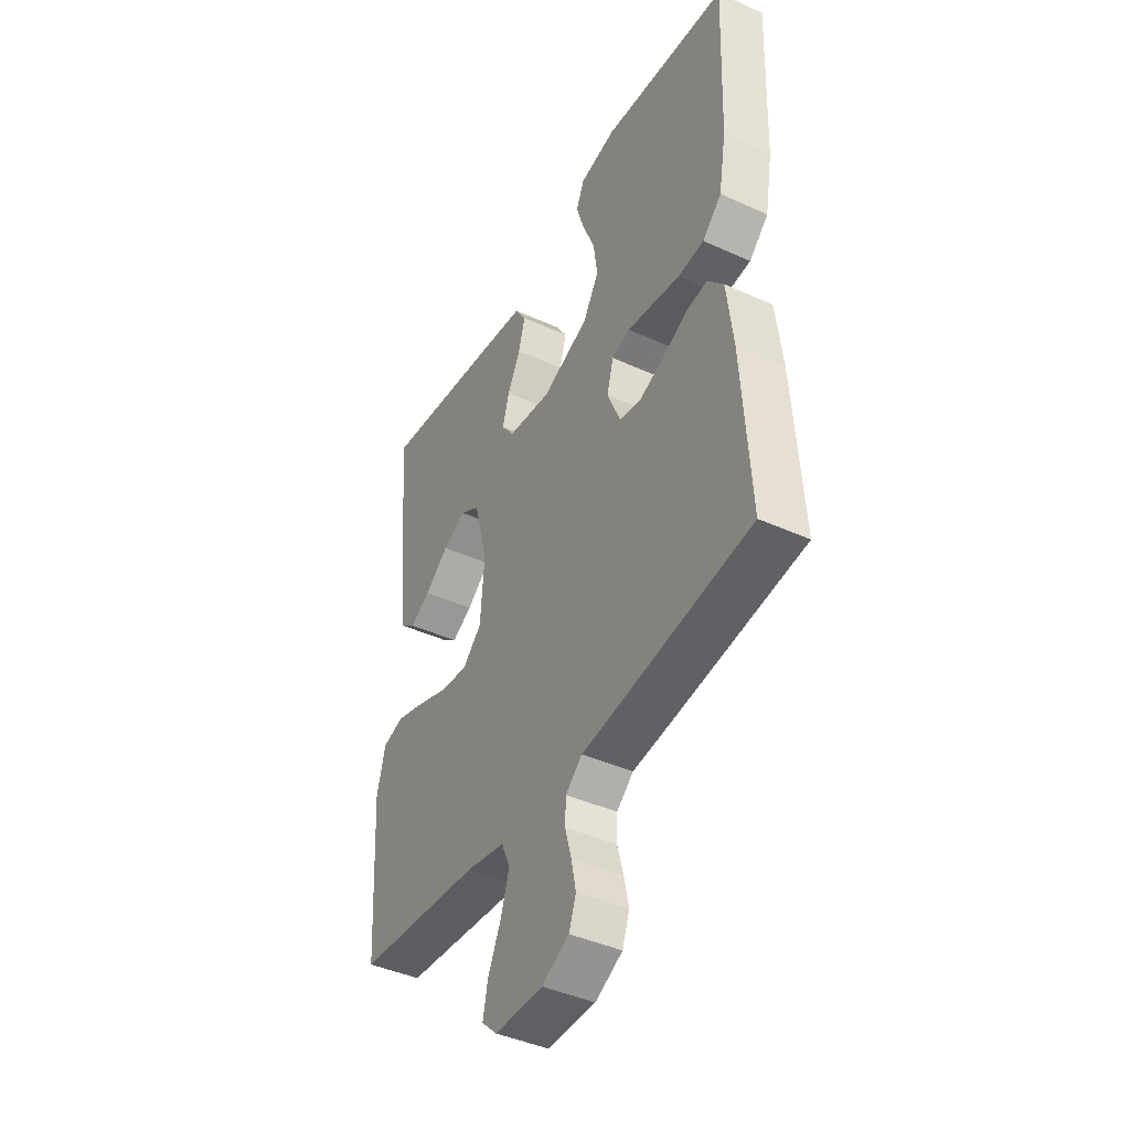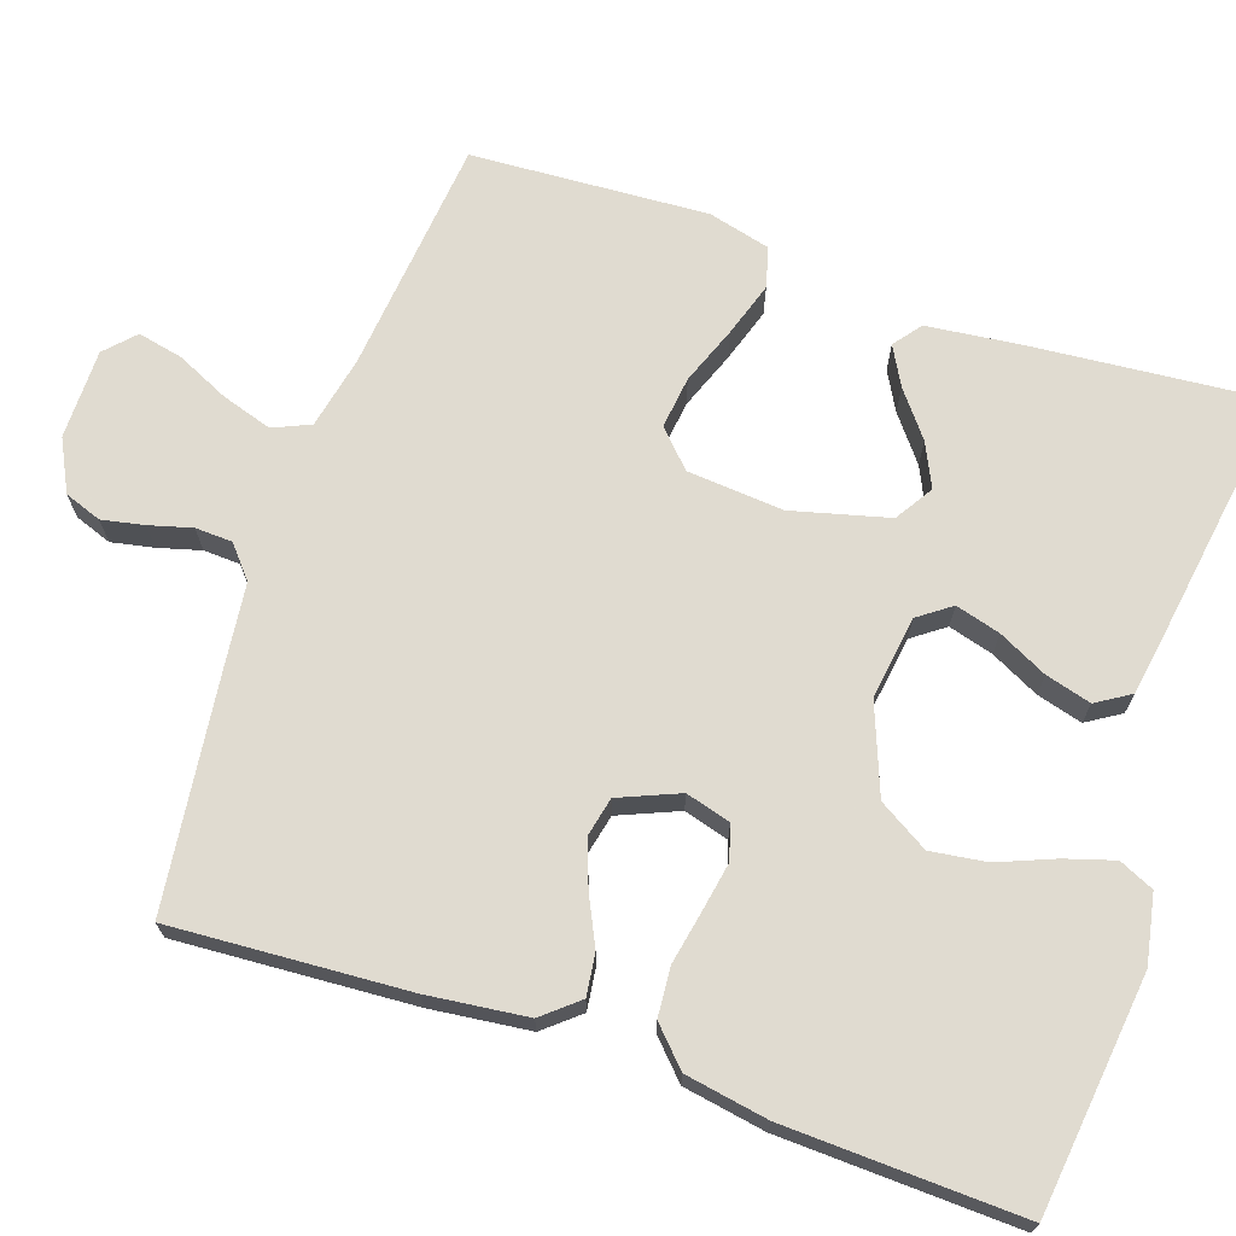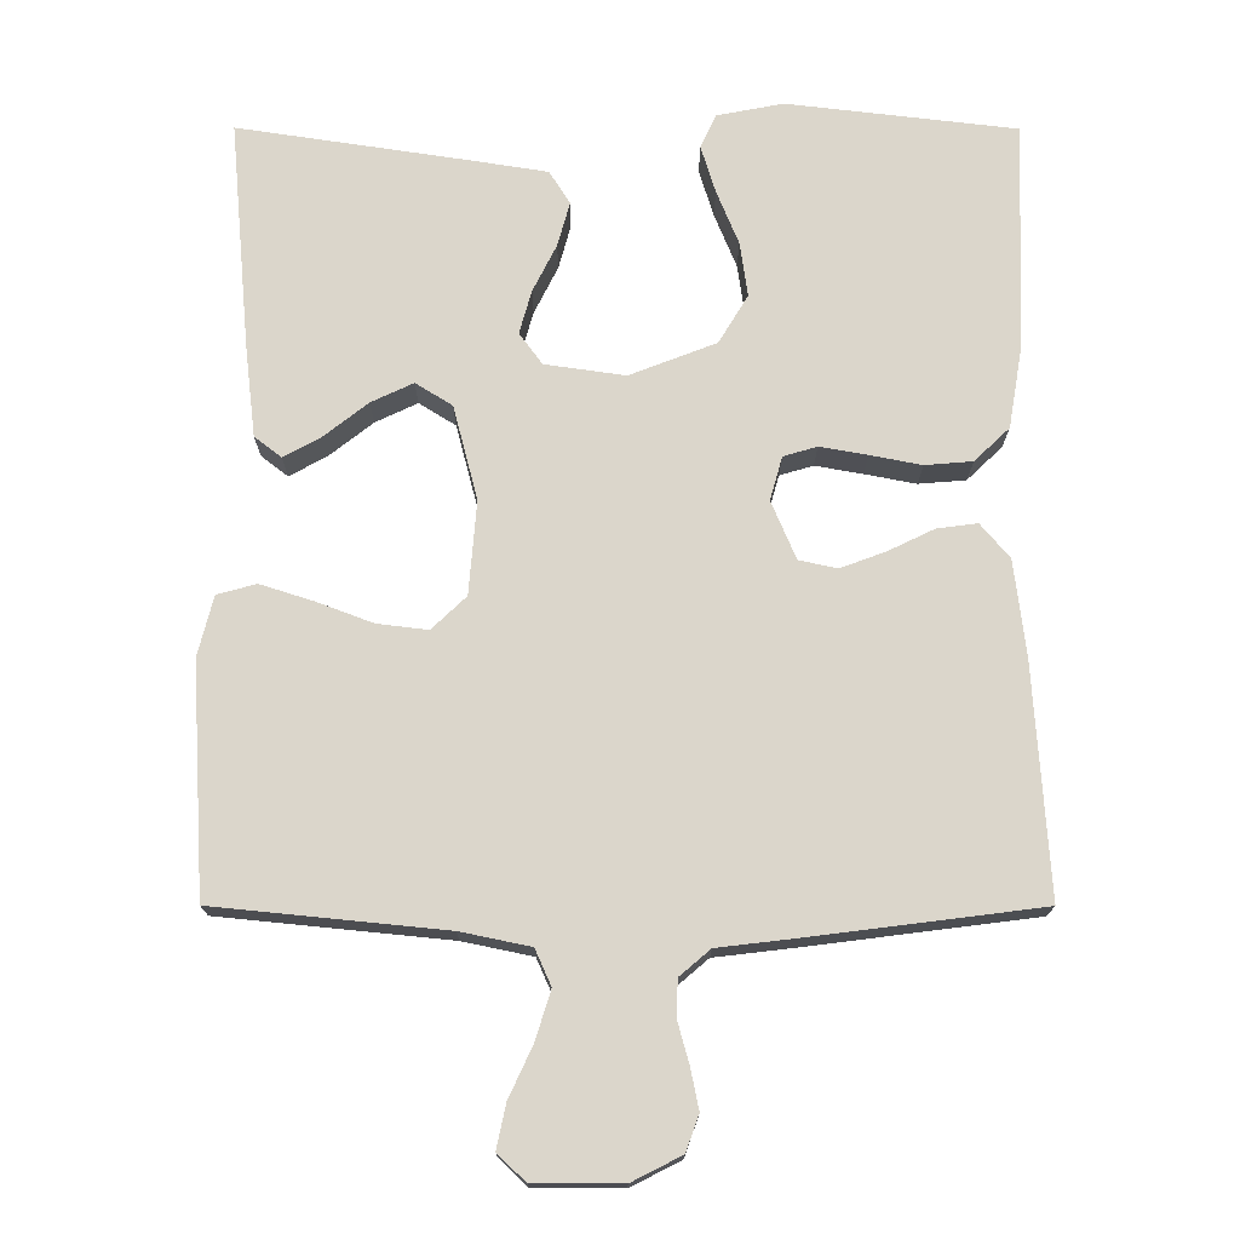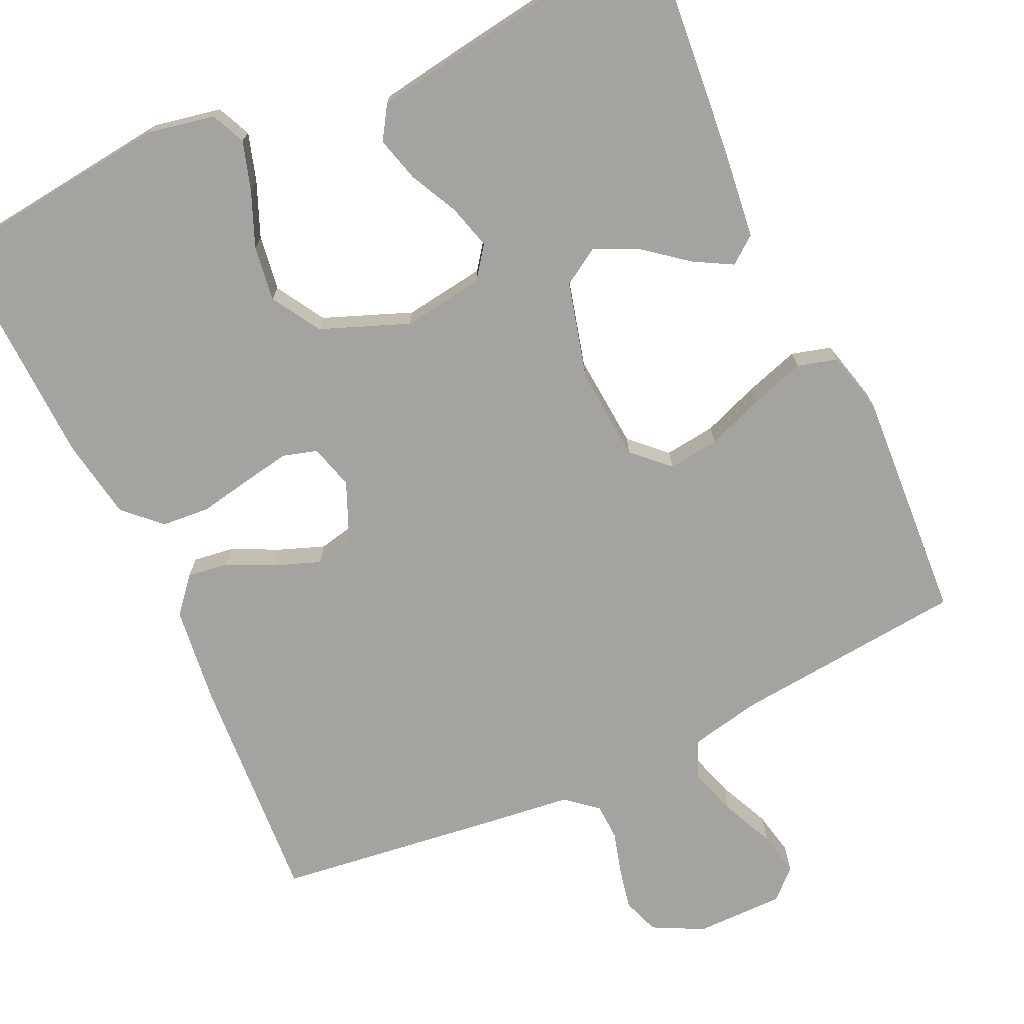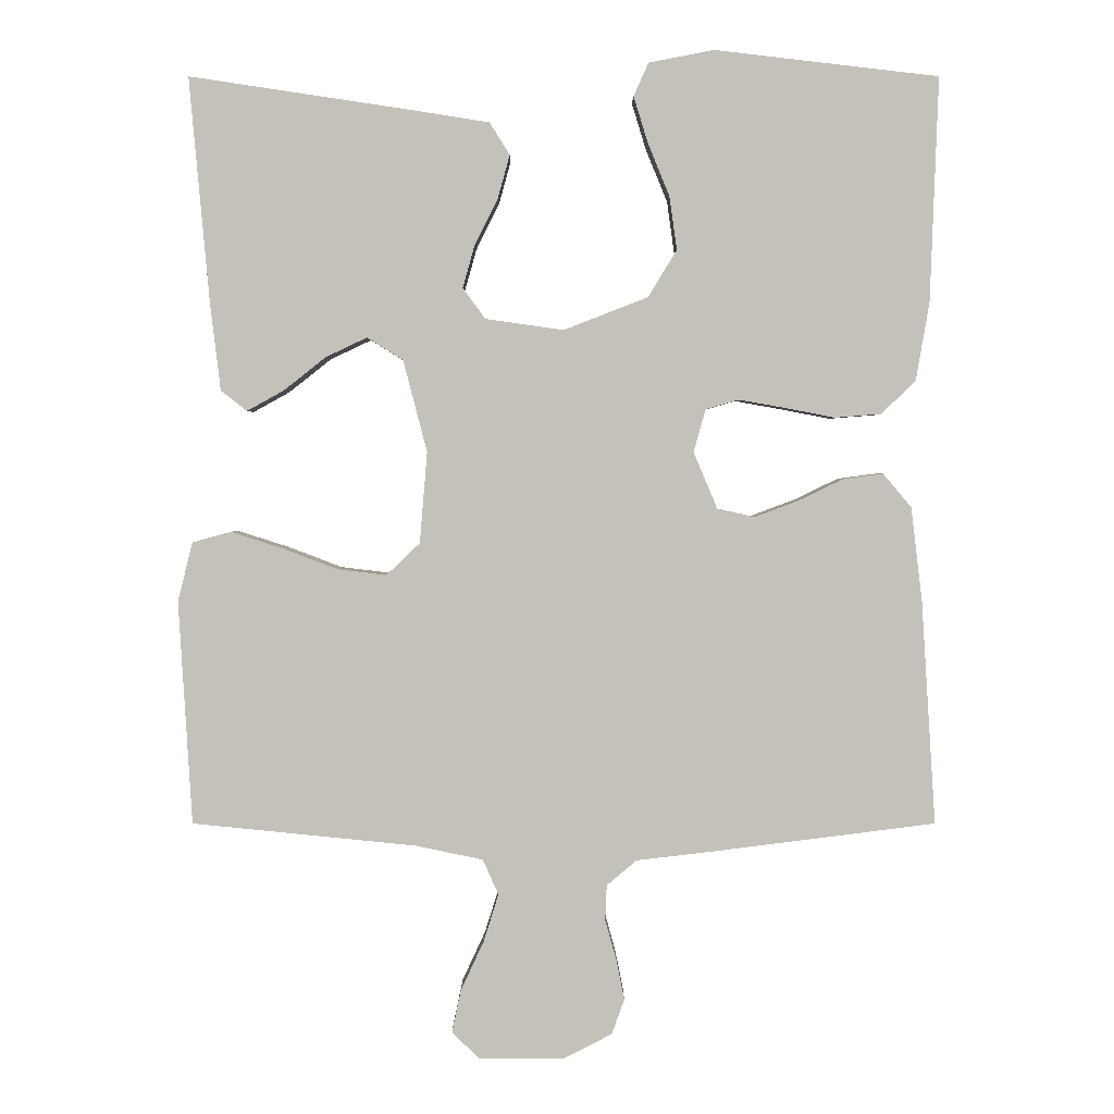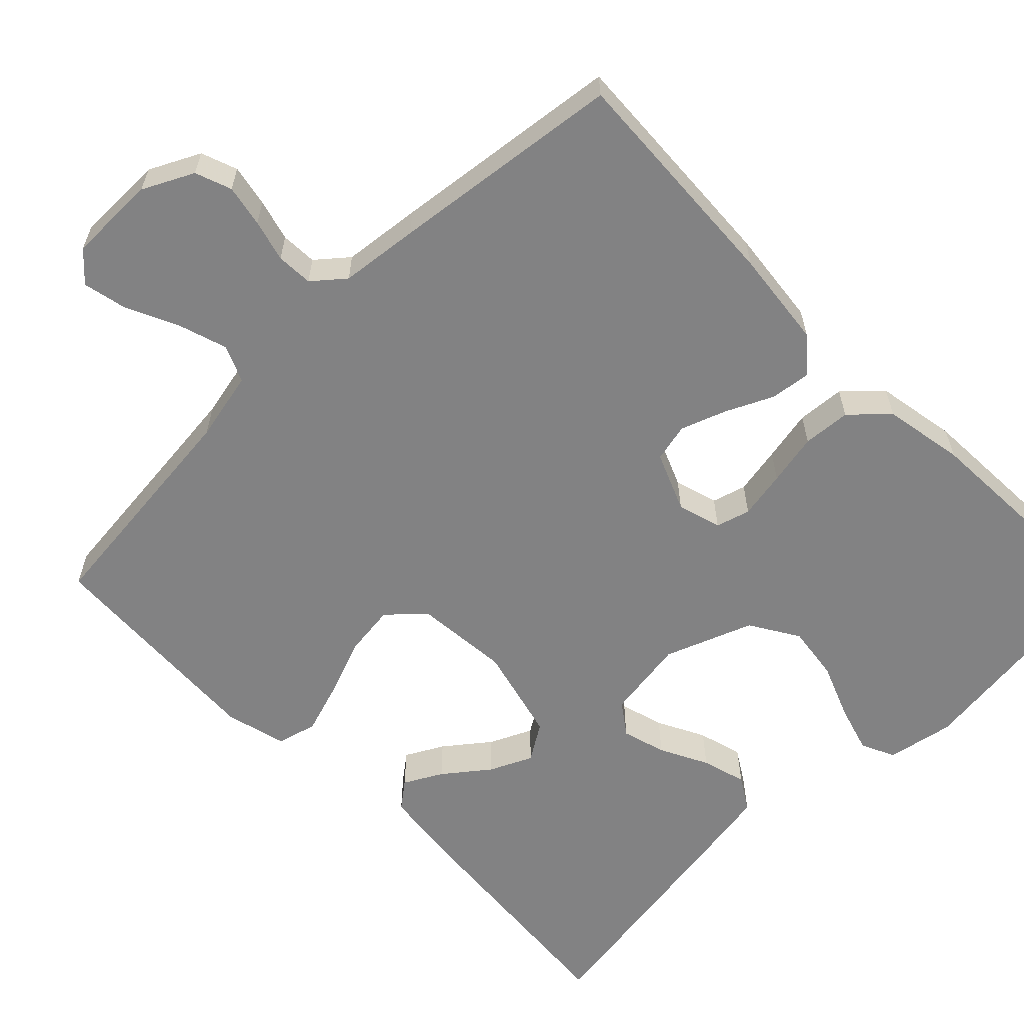
<metadata>
{"format":"obj","ext":"obj","renderer":"f3d","projection":"perspective","resolution":1024,"background":"white","views":[{"elev":-42.6,"azim":-118.4,"up":"+Z"},{"elev":69.8,"azim":-71.1,"up":"+Y"},{"elev":-16.3,"azim":179.8,"up":"+Z"},{"elev":-73.0,"azim":24.8,"up":"+Y"},{"elev":2.1,"azim":-180.0,"up":"+Z"},{"elev":-60.8,"azim":-135.3,"up":"+Y"}]}
</metadata>
<code>
v 0.5 0.07 -0.5
v 0.2 0.07 -0.53
v 0.109 0.07 -0.549
v 0.088 0.07 -0.596
v 0.108 0.07 -0.66
v 0.139 0.07 -0.727
v 0.151 0.07 -0.784
v 0.114 0.07 -0.819
v 0 0.07 -0.819
v -0.065 0.07 -0.786
v -0.082 0.07 -0.739
v -0.071 0.07 -0.685
v -0.056 0.07 -0.631
v -0.058 0.07 -0.584
v -0.098 0.07 -0.55
v -0.2 0.07 -0.538
v -0.5 0.07 -0.5
v -0.481 0.07 -0.2
v -0.466 0.07 -0.074
v -0.428 0.07 -0.029
v -0.375 0.07 -0.036
v -0.315 0.07 -0.065
v -0.256 0.07 -0.087
v -0.206 0.07 -0.076
v -0.174 0.07 0
v -0.19 0.07 0.057
v -0.234 0.07 0.07
v -0.296 0.07 0.059
v -0.363 0.07 0.046
v -0.425 0.07 0.051
v -0.471 0.07 0.095
v -0.489 0.07 0.2
v -0.5 0.07 0.5
v -0.2 0.07 0.535
v -0.113 0.07 0.518
v -0.093 0.07 0.474
v -0.112 0.07 0.412
v -0.141 0.07 0.341
v -0.151 0.07 0.27
v -0.113 0.07 0.207
v 0 0.07 0.163
v 0.105 0.07 0.178
v 0.135 0.07 0.219
v 0.119 0.07 0.276
v 0.088 0.07 0.338
v 0.072 0.07 0.396
v 0.099 0.07 0.439
v 0.2 0.07 0.455
v 0.5 0.07 0.5
v 0.473 0.07 0.2
v 0.459 0.07 0.082
v 0.424 0.07 0.055
v 0.375 0.07 0.082
v 0.318 0.07 0.127
v 0.263 0.07 0.153
v 0.215 0.07 0.123
v 0.183 0.07 0
v 0.193 0.07 -0.122
v 0.238 0.07 -0.165
v 0.304 0.07 -0.157
v 0.378 0.07 -0.129
v 0.447 0.07 -0.107
v 0.498 0.07 -0.121
v 0.518 0.07 -0.2
v 0.5 0 -0.5
v 0.2 0 -0.53
v 0.109 0 -0.549
v 0.088 0 -0.596
v 0.108 0 -0.66
v 0.139 0 -0.727
v 0.151 0 -0.784
v 0.114 0 -0.819
v 0 0 -0.819
v -0.065 0 -0.786
v -0.082 0 -0.739
v -0.071 0 -0.685
v -0.056 0 -0.631
v -0.058 0 -0.584
v -0.098 0 -0.55
v -0.2 0 -0.538
v -0.5 0 -0.5
v -0.481 0 -0.2
v -0.466 0 -0.074
v -0.428 0 -0.029
v -0.375 0 -0.036
v -0.315 0 -0.065
v -0.256 0 -0.087
v -0.206 0 -0.076
v -0.174 0 0
v -0.19 0 0.057
v -0.234 0 0.07
v -0.296 0 0.059
v -0.363 0 0.046
v -0.425 0 0.051
v -0.471 0 0.095
v -0.489 0 0.2
v -0.5 0 0.5
v -0.2 0 0.535
v -0.113 0 0.518
v -0.093 0 0.474
v -0.112 0 0.412
v -0.141 0 0.341
v -0.151 0 0.27
v -0.113 0 0.207
v 0 0 0.163
v 0.105 0 0.178
v 0.135 0 0.219
v 0.119 0 0.276
v 0.088 0 0.338
v 0.072 0 0.396
v 0.099 0 0.439
v 0.2 0 0.455
v 0.5 0 0.5
v 0.473 0 0.2
v 0.459 0 0.082
v 0.424 0 0.055
v 0.375 0 0.082
v 0.318 0 0.127
v 0.263 0 0.153
v 0.215 0 0.123
v 0.183 0 0
v 0.193 0 -0.122
v 0.238 0 -0.165
v 0.304 0 -0.157
v 0.378 0 -0.129
v 0.447 0 -0.107
v 0.498 0 -0.121
v 0.518 0 -0.2
f 63 64 1 2
f 60 61 62 63
f 60 63 2 3
f 59 60 3
f 58 59 3 4
f 57 58 4
f 51 52 53 54
f 51 54 55
f 50 51 55
f 49 50 55
f 48 49 55 56
f 44 45 46 47
f 43 44 47 48
f 35 36 37 38
f 33 34 35 38
f 33 38 39
f 32 33 39 40
f 28 29 30 31
f 27 28 31 32
f 26 27 32 40
f 19 20 21 22
f 19 22 23
f 18 19 23
f 15 16 17 18
f 14 15 18 23
f 10 11 12 13
f 8 9 10 13
f 8 13 14
f 5 6 7 8
f 4 5 8 14
f 57 4 14 23
f 43 48 56 57
f 42 43 57
f 41 42 57
f 25 26 40 41
f 24 25 41 57
f 23 24 57
f 66 65 128 127
f 127 126 125 124
f 67 66 127 124
f 67 124 123
f 68 67 123 122
f 68 122 121
f 118 117 116 115
f 119 118 115
f 119 115 114
f 119 114 113
f 120 119 113 112
f 111 110 109 108
f 112 111 108 107
f 102 101 100 99
f 102 99 98 97
f 103 102 97
f 104 103 97 96
f 95 94 93 92
f 96 95 92 91
f 104 96 91 90
f 86 85 84 83
f 87 86 83
f 87 83 82
f 82 81 80 79
f 87 82 79 78
f 77 76 75 74
f 77 74 73 72
f 78 77 72
f 72 71 70 69
f 78 72 69 68
f 87 78 68 121
f 121 120 112 107
f 121 107 106
f 121 106 105
f 105 104 90 89
f 121 105 89 88
f 121 88 87
f 1 65 66 2
f 2 66 67 3
f 3 67 68 4
f 4 68 69 5
f 5 69 70 6
f 6 70 71 7
f 7 71 72 8
f 8 72 73 9
f 9 73 74 10
f 10 74 75 11
f 11 75 76 12
f 12 76 77 13
f 13 77 78 14
f 14 78 79 15
f 15 79 80 16
f 16 80 81 17
f 17 81 82 18
f 18 82 83 19
f 19 83 84 20
f 20 84 85 21
f 21 85 86 22
f 22 86 87 23
f 23 87 88 24
f 24 88 89 25
f 25 89 90 26
f 26 90 91 27
f 27 91 92 28
f 28 92 93 29
f 29 93 94 30
f 30 94 95 31
f 31 95 96 32
f 32 96 97 33
f 33 97 98 34
f 34 98 99 35
f 35 99 100 36
f 36 100 101 37
f 37 101 102 38
f 38 102 103 39
f 39 103 104 40
f 40 104 105 41
f 41 105 106 42
f 42 106 107 43
f 43 107 108 44
f 44 108 109 45
f 45 109 110 46
f 46 110 111 47
f 47 111 112 48
f 48 112 113 49
f 49 113 114 50
f 50 114 115 51
f 51 115 116 52
f 52 116 117 53
f 53 117 118 54
f 54 118 119 55
f 55 119 120 56
f 56 120 121 57
f 57 121 122 58
f 58 122 123 59
f 59 123 124 60
f 60 124 125 61
f 61 125 126 62
f 62 126 127 63
f 63 127 128 64
f 64 128 65 1

</code>
